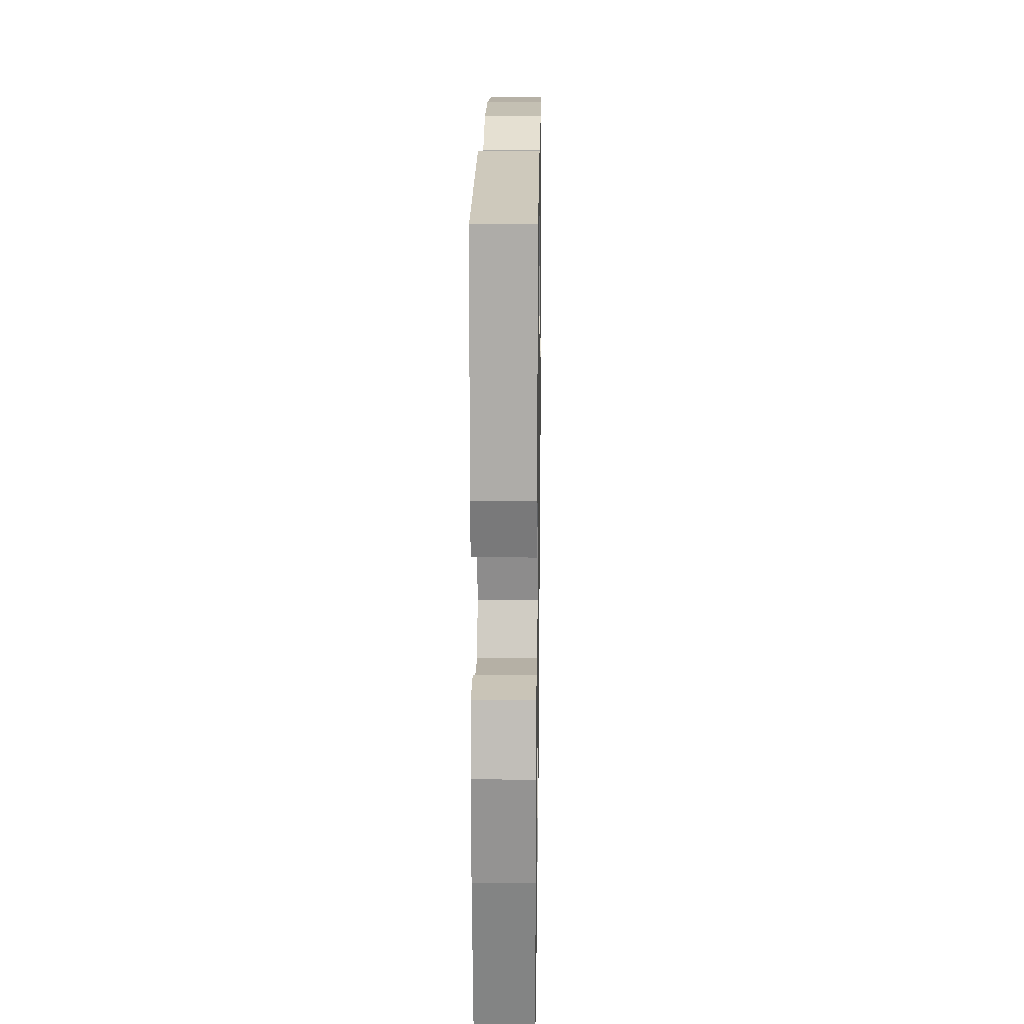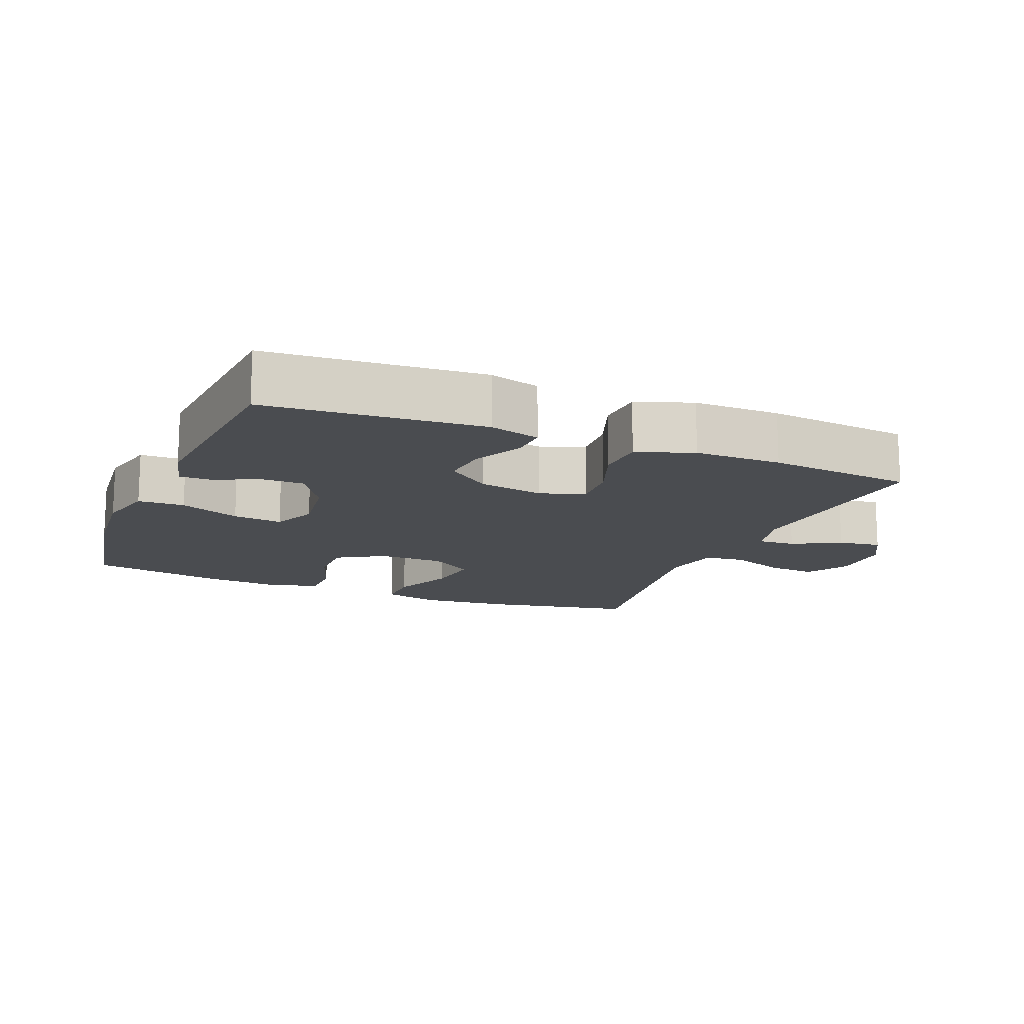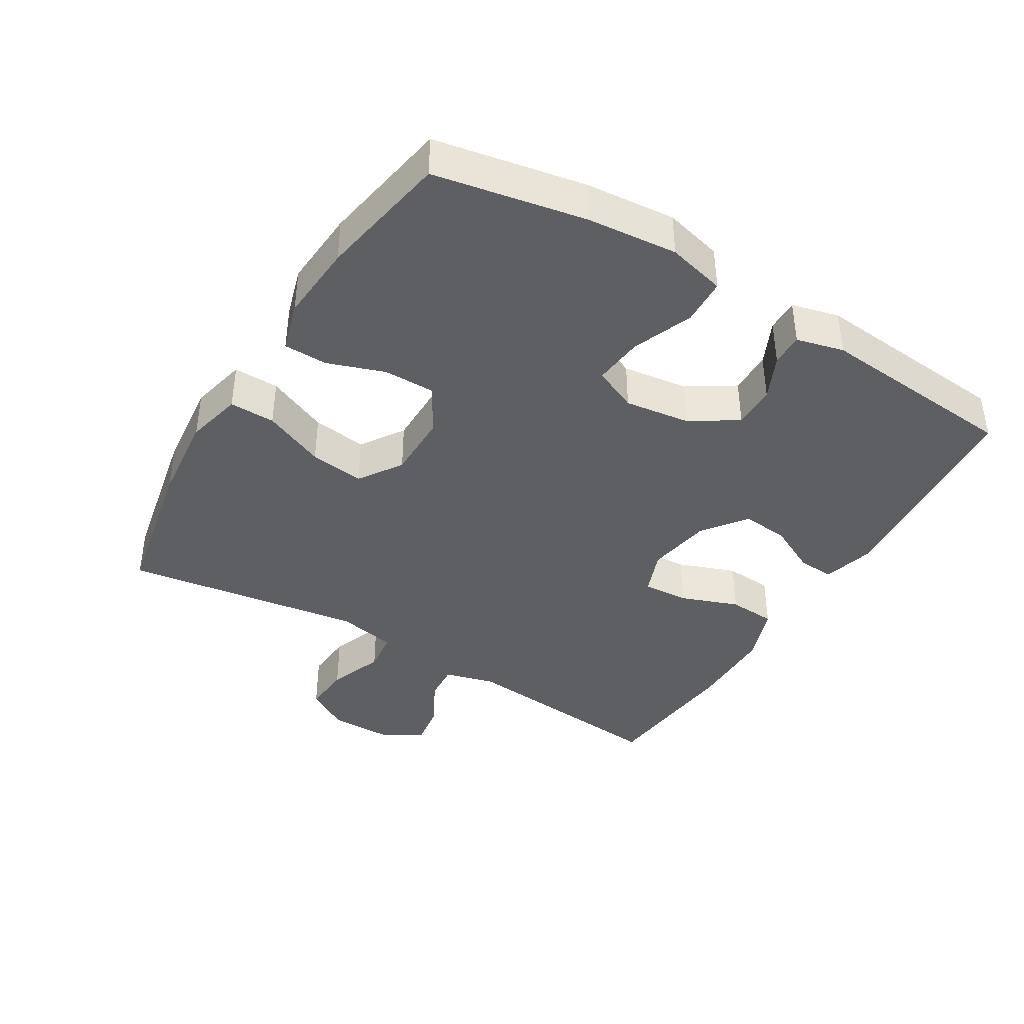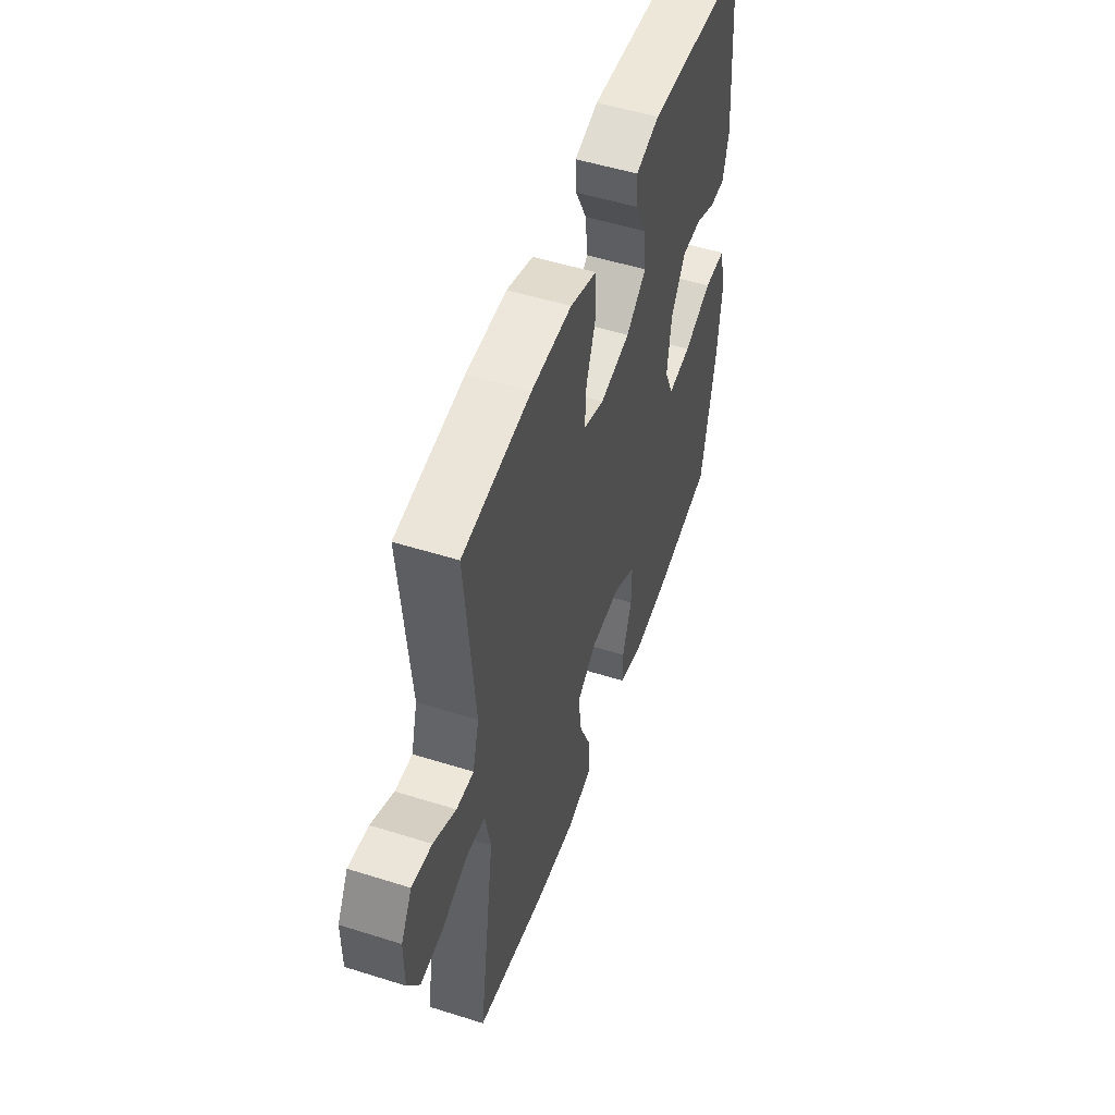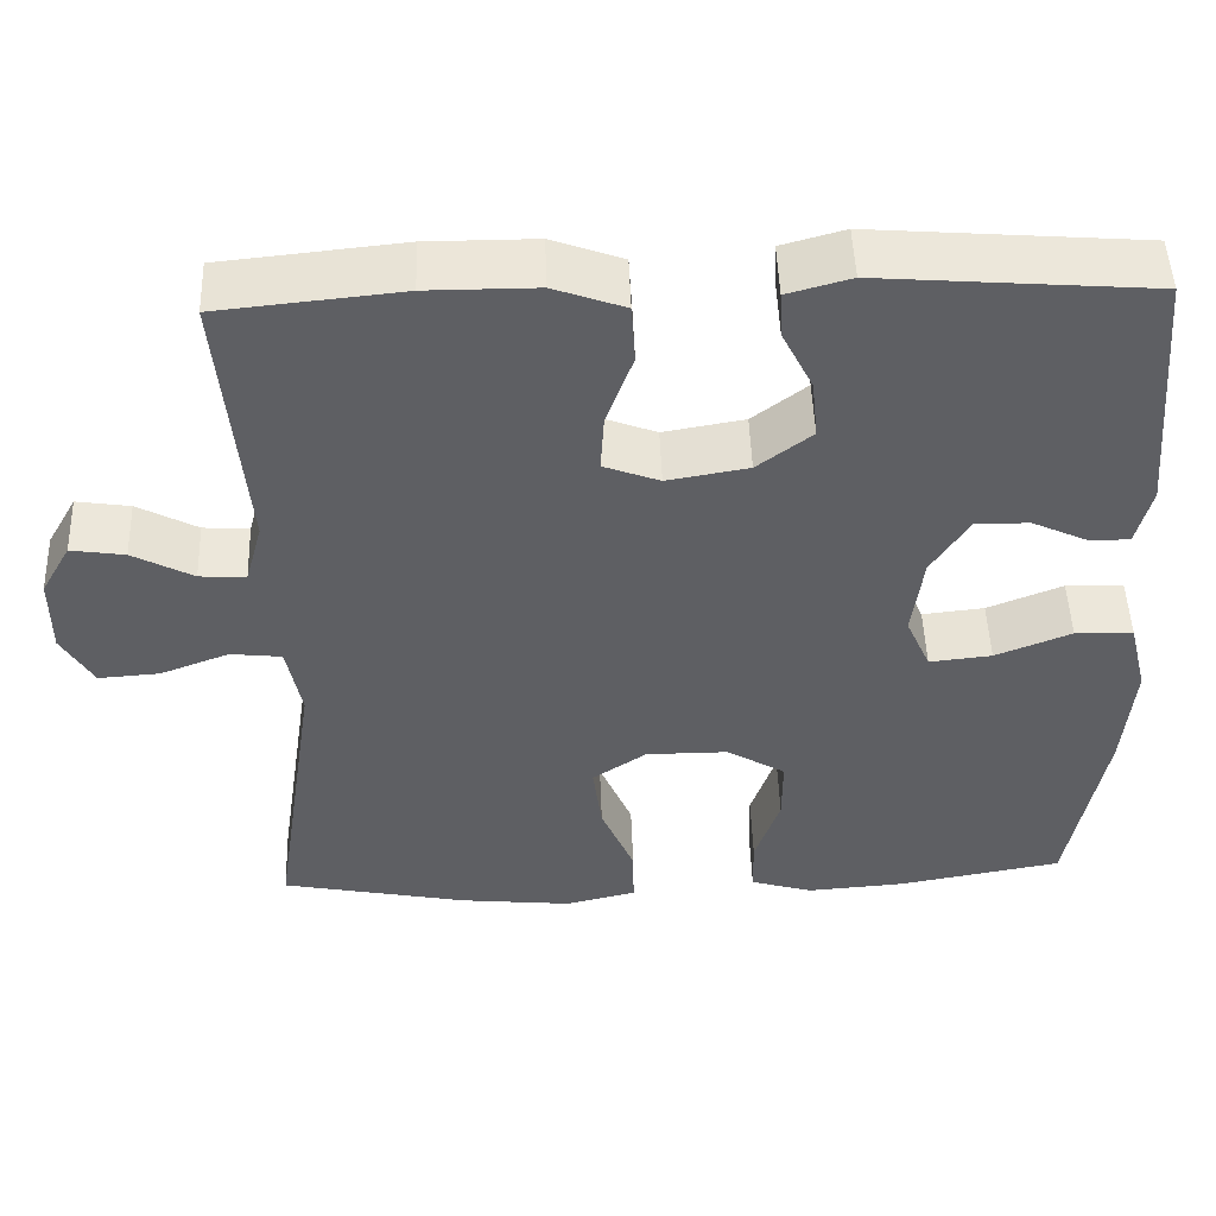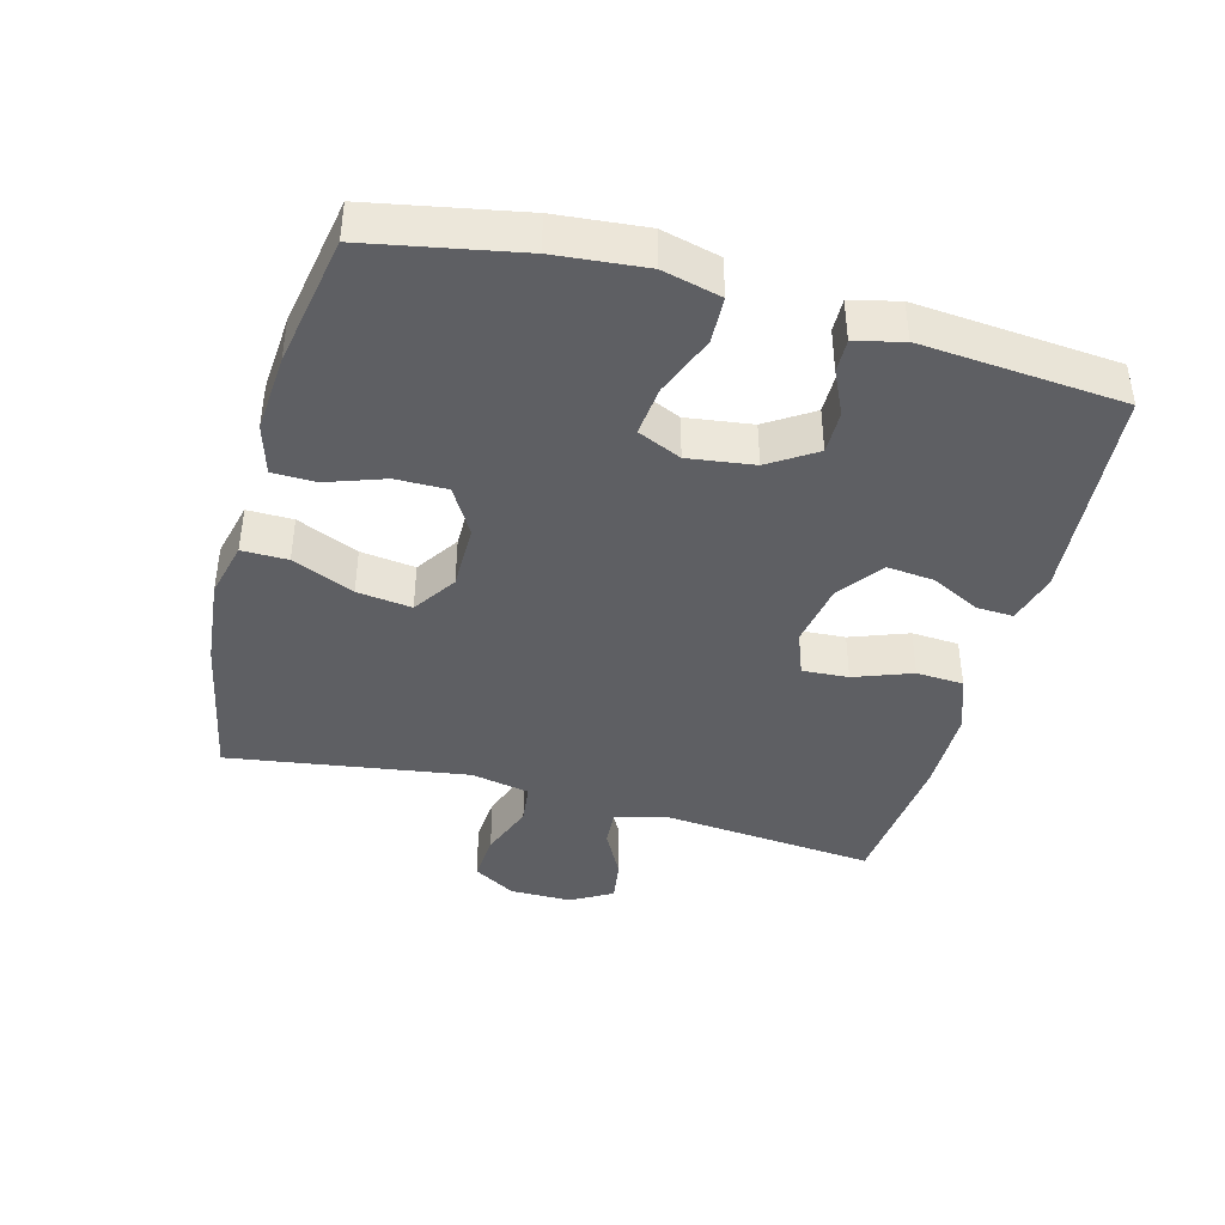
<metadata>
{"format":"obj","ext":"obj","renderer":"f3d","projection":"perspective","resolution":1024,"background":"white","views":[{"elev":17.9,"azim":-89.1,"up":"+Z"},{"elev":-14.7,"azim":-22.3,"up":"+Y"},{"elev":-40.7,"azim":-121.1,"up":"+Y"},{"elev":52.0,"azim":108.8,"up":"+Z"},{"elev":48.8,"azim":178.0,"up":"+Z"},{"elev":-41.7,"azim":-105.0,"up":"+Y"}]}
</metadata>
<code>
o path8424
v 0.2555 0.0375 0.5315
v 0.1228 0.0375 0.5313
v 0.03628 0.0375 0.5001
v 0.03185 0.0375 0.4277
v 0.06442 0.0375 0.3393
v 0.06864 0.0375 0.269
v 0.00061 0.0375 0.2435
v -0.09812 0.0375 0.2606
v -0.1646 0.0375 0.3111
v -0.1572 0.0375 0.3834
v -0.1196 0.0375 0.4581
v -0.1167 0.0375 0.5138
v -0.1938 0.0375 0.5351
v -0.5244 0.0375 0.509
v -0.5506 0.0375 0.201
v -0.5322 0.0375 0.1284
v -0.4824 0.0375 0.1292
v -0.415 0.0375 0.1605
v -0.3493 0.0375 0.1608
v -0.3036 0.0375 0.08958
v -0.2901 0.0375 -0.01097
v -0.3198 0.0375 -0.07775
v -0.3956 0.0375 -0.06959
v -0.4878 0.0375 -0.03273
v -0.5588 0.0375 -0.03529
v -0.5809 0.0375 -0.1243
v -0.5682 0.0375 -0.262
v -0.5244 0.0375 -0.4929
v -0.3241 0.0375 -0.529
v -0.2049 0.0375 -0.538
v -0.1284 0.0375 -0.5155
v -0.1272 0.0375 -0.4489
v -0.1578 0.0375 -0.3608
v -0.1581 0.0375 -0.2824
v -0.08668 0.0375 -0.24
v 0.01359 0.0375 -0.2401
v 0.07908 0.0375 -0.2842
v 0.06821 0.0375 -0.3676
v 0.02782 0.0375 -0.4616
v 0.02687 0.0375 -0.5314
v 0.113 0.0375 -0.5521
v 0.2487 0.0375 -0.5382
v 0.4773 0.0375 -0.4929
v 0.4225 0.0375 -0.1273
v 0.4405 0.0375 -0.03674
v 0.5026 0.0375 -0.02973
v 0.5864 0.0375 -0.0615
v 0.6604 0.0375 -0.06688
v 0.699 0.0375 -0.001869
v 0.699 0.0375 0.09294
v 0.6631 0.0375 0.1558
v 0.5978 0.0375 0.146
v 0.5244 0.0375 0.107
v 0.4681 0.0375 0.1033
v 0.4472 0.0375 0.1796
v 0.4773 0.0375 0.509
v 0.2555 -0.0375 0.5315
v 0.1228 -0.0375 0.5313
v 0.03628 -0.0375 0.5001
v 0.03185 -0.0375 0.4277
v 0.06442 -0.0375 0.3393
v 0.06864 -0.0375 0.269
v 0.00061 -0.0375 0.2435
v -0.09812 -0.0375 0.2606
v -0.1646 -0.0375 0.3111
v -0.1572 -0.0375 0.3834
v -0.1196 -0.0375 0.4581
v -0.1167 -0.0375 0.5138
v -0.1938 -0.0375 0.5351
v -0.5244 -0.0375 0.509
v -0.5506 -0.0375 0.201
v -0.5322 -0.0375 0.1284
v -0.4824 -0.0375 0.1292
v -0.415 -0.0375 0.1605
v -0.3493 -0.0375 0.1608
v -0.3036 -0.0375 0.08958
v -0.2901 -0.0375 -0.01097
v -0.3198 -0.0375 -0.07775
v -0.3956 -0.0375 -0.06959
v -0.4878 -0.0375 -0.03273
v -0.5588 -0.0375 -0.03529
v -0.5809 -0.0375 -0.1243
v -0.5682 -0.0375 -0.262
v -0.5244 -0.0375 -0.4929
v -0.3241 -0.0375 -0.529
v -0.2049 -0.0375 -0.538
v -0.1284 -0.0375 -0.5155
v -0.1272 -0.0375 -0.4489
v -0.1578 -0.0375 -0.3608
v -0.1581 -0.0375 -0.2824
v -0.08668 -0.0375 -0.24
v 0.01359 -0.0375 -0.2401
v 0.07908 -0.0375 -0.2842
v 0.06821 -0.0375 -0.3676
v 0.02782 -0.0375 -0.4616
v 0.02687 -0.0375 -0.5314
v 0.113 -0.0375 -0.5521
v 0.2487 -0.0375 -0.5382
v 0.4773 -0.0375 -0.4929
v 0.4225 -0.0375 -0.1273
v 0.4405 -0.0375 -0.03674
v 0.5026 -0.0375 -0.02973
v 0.5864 -0.0375 -0.0615
v 0.6604 -0.0375 -0.06688
v 0.699 -0.0375 -0.001869
v 0.699 -0.0375 0.09294
v 0.6631 -0.0375 0.1558
v 0.5978 -0.0375 0.146
v 0.5244 -0.0375 0.107
v 0.4681 -0.0375 0.1033
v 0.4472 -0.0375 0.1796
v 0.4773 -0.0375 0.509
v -0.5588 0.0375 -0.03529
v -0.5588 0.0375 -0.03529
v -0.5809 0.0375 -0.1243
v -0.5682 0.0375 -0.262
v -0.4878 0.0375 -0.03273
v -0.5506 0.0375 0.201
v -0.5322 0.0375 0.1284
v -0.5322 0.0375 0.1284
v -0.5244 0.0375 0.509
v -0.5244 0.0375 0.509
v -0.4824 0.0375 0.1292
v -0.5244 0.0375 -0.4929
v -0.5244 0.0375 -0.4929
v -0.3956 0.0375 -0.06959
v -0.415 0.0375 0.1605
v -0.3241 0.0375 -0.529
v -0.3493 0.0375 0.1608
v -0.3198 0.0375 -0.07775
v -0.3198 0.0375 -0.07775
v -0.3036 0.0375 0.08958
v -0.2049 0.0375 -0.538
v -0.2901 0.0375 -0.01097
v -0.1938 0.0375 0.5351
v -0.1284 0.0375 -0.5155
v -0.1284 0.0375 -0.5155
v -0.1167 0.0375 0.5138
v -0.1167 0.0375 0.5138
v -0.1646 0.0375 0.3111
v -0.1572 0.0375 0.3834
v -0.09812 0.0375 0.2606
v -0.1578 0.0375 -0.3608
v -0.1581 0.0375 -0.2824
v -0.08668 0.0375 -0.24
v -0.1272 0.0375 -0.4489
v -0.1196 0.0375 0.4581
v 0.00061 0.0375 0.2435
v 0.01359 0.0375 -0.2401
v 0.06864 0.0375 0.269
v 0.06864 0.0375 0.269
v 0.07908 0.0375 -0.2842
v 0.07908 0.0375 -0.2842
v 0.02782 0.0375 -0.4616
v 0.02687 0.0375 -0.5314
v 0.02687 0.0375 -0.5314
v 0.113 0.0375 -0.5521
v 0.06821 0.0375 -0.3676
v 0.03628 0.0375 0.5001
v 0.03628 0.0375 0.5001
v 0.03185 0.0375 0.4277
v 0.06442 0.0375 0.3393
v 0.1228 0.0375 0.5313
v 0.2487 0.0375 -0.5382
v 0.2555 0.0375 0.5315
v 0.4225 0.0375 -0.1273
v 0.4405 0.0375 -0.03674
v 0.4405 0.0375 -0.03674
v 0.5026 0.0375 -0.02973
v 0.4681 0.0375 0.1033
v 0.4681 0.0375 0.1033
v 0.4472 0.0375 0.1796
v 0.4773 0.0375 -0.4929
v 0.4773 0.0375 -0.4929
v 0.4773 0.0375 0.509
v 0.4773 0.0375 0.509
v 0.5244 0.0375 0.107
v 0.5864 0.0375 -0.0615
v 0.5978 0.0375 0.146
v 0.6604 0.0375 -0.06688
v 0.6604 0.0375 -0.06688
v 0.6631 0.0375 0.1558
v 0.6631 0.0375 0.1558
v 0.699 0.0375 -0.001869
v 0.699 0.0375 0.09294
v -0.5588 -0.0375 -0.03529
v -0.5588 -0.0375 -0.03529
v -0.5809 -0.0375 -0.1243
v -0.5682 -0.0375 -0.262
v -0.4878 -0.0375 -0.03273
v -0.5506 -0.0375 0.201
v -0.5322 -0.0375 0.1284
v -0.5322 -0.0375 0.1284
v -0.5244 -0.0375 0.509
v -0.5244 -0.0375 0.509
v -0.4824 -0.0375 0.1292
v -0.5244 -0.0375 -0.4929
v -0.5244 -0.0375 -0.4929
v -0.3956 -0.0375 -0.06959
v -0.415 -0.0375 0.1605
v -0.3241 -0.0375 -0.529
v -0.3493 -0.0375 0.1608
v -0.3198 -0.0375 -0.07775
v -0.3198 -0.0375 -0.07775
v -0.3036 -0.0375 0.08958
v -0.2049 -0.0375 -0.538
v -0.2901 -0.0375 -0.01097
v -0.1938 -0.0375 0.5351
v -0.1284 -0.0375 -0.5155
v -0.1284 -0.0375 -0.5155
v -0.1167 -0.0375 0.5138
v -0.1167 -0.0375 0.5138
v -0.1646 -0.0375 0.3111
v -0.1572 -0.0375 0.3834
v -0.09812 -0.0375 0.2606
v -0.1578 -0.0375 -0.3608
v -0.1581 -0.0375 -0.2824
v -0.08668 -0.0375 -0.24
v -0.1272 -0.0375 -0.4489
v -0.1196 -0.0375 0.4581
v 0.00061 -0.0375 0.2435
v 0.01359 -0.0375 -0.2401
v 0.06864 -0.0375 0.269
v 0.06864 -0.0375 0.269
v 0.07908 -0.0375 -0.2842
v 0.07908 -0.0375 -0.2842
v 0.02782 -0.0375 -0.4616
v 0.02687 -0.0375 -0.5314
v 0.02687 -0.0375 -0.5314
v 0.113 -0.0375 -0.5521
v 0.06821 -0.0375 -0.3676
v 0.03628 -0.0375 0.5001
v 0.03628 -0.0375 0.5001
v 0.03185 -0.0375 0.4277
v 0.06442 -0.0375 0.3393
v 0.1228 -0.0375 0.5313
v 0.2487 -0.0375 -0.5382
v 0.2555 -0.0375 0.5315
v 0.4225 -0.0375 -0.1273
v 0.4405 -0.0375 -0.03674
v 0.4405 -0.0375 -0.03674
v 0.5026 -0.0375 -0.02973
v 0.4681 -0.0375 0.1033
v 0.4681 -0.0375 0.1033
v 0.4472 -0.0375 0.1796
v 0.4773 -0.0375 -0.4929
v 0.4773 -0.0375 -0.4929
v 0.4773 -0.0375 0.509
v 0.4773 -0.0375 0.509
v 0.5244 -0.0375 0.107
v 0.5864 -0.0375 -0.0615
v 0.5978 -0.0375 0.146
v 0.6604 -0.0375 -0.06688
v 0.6604 -0.0375 -0.06688
v 0.6631 -0.0375 0.1558
v 0.6631 -0.0375 0.1558
v 0.699 -0.0375 -0.001869
v 0.699 -0.0375 0.09294
f 223 222 240
f 197 201 189
f 189 217 203
f 237 231 230
f 243 240 242
f 239 225 237
f 236 235 238
f 186 188 190
f 237 225 231
f 252 257 258
f 196 191 192
f 223 240 245
f 223 238 235
f 250 257 252
f 252 258 255
f 234 236 232
f 257 250 251
f 235 236 234
f 203 218 207
f 207 218 221
f 225 239 222
f 213 205 215
f 214 202 213
f 238 223 245
f 194 202 214
f 202 194 200
f 238 245 248
f 194 214 208
f 243 242 250
f 190 188 199
f 205 213 202
f 215 207 221
f 221 222 223
f 239 237 246
f 221 218 222
f 218 203 217
f 245 240 243
f 230 227 228
f 242 251 250
f 257 251 253
f 240 222 239
f 231 227 230
f 200 191 196
f 214 220 208
f 208 220 211
f 201 206 216
f 201 217 189
f 203 199 189
f 216 206 219
f 191 200 194
f 216 217 201
f 189 199 188
f 219 206 209
f 205 207 215
f 114 26 82 187
f 26 27 83 82
f 24 25 81 80
f 15 120 193 71
f 122 15 71 195
f 16 17 73 72
f 27 125 198 83
f 23 24 80 79
f 17 18 74 73
f 28 29 85 84
f 18 19 75 74
f 131 23 79 204
f 19 20 76 75
f 29 30 86 85
f 21 22 78 77
f 13 14 70 69
f 20 21 77 76
f 30 137 210 86
f 139 13 69 212
f 9 10 66 65
f 8 9 65 64
f 33 34 90 89
f 34 35 91 90
f 32 33 89 88
f 31 32 88 87
f 11 12 68 67
f 10 11 67 66
f 7 8 64 63
f 35 36 92 91
f 151 7 63 224
f 36 153 226 92
f 39 156 229 95
f 40 41 97 96
f 38 39 95 94
f 160 4 60 233
f 4 5 61 60
f 2 3 59 58
f 5 6 62 61
f 37 38 94 93
f 41 42 98 97
f 1 2 58 57
f 44 168 241 100
f 45 46 102 101
f 171 55 111 244
f 174 44 100 247
f 42 43 99 98
f 176 1 57 249
f 55 56 112 111
f 53 54 110 109
f 46 47 103 102
f 52 53 109 108
f 47 181 254 103
f 183 52 108 256
f 48 49 105 104
f 50 51 107 106
f 49 50 106 105
f 150 167 149
f 124 116 128
f 116 130 144
f 164 157 158
f 170 169 167
f 166 164 152
f 163 165 162
f 113 117 115
f 164 158 152
f 179 185 184
f 123 119 118
f 150 172 167
f 150 162 165
f 177 179 184
f 179 182 185
f 161 159 163
f 184 178 177
f 162 161 163
f 130 134 145
f 134 148 145
f 152 149 166
f 140 142 132
f 141 140 129
f 165 172 150
f 121 141 129
f 129 127 121
f 165 175 172
f 121 135 141
f 170 177 169
f 117 126 115
f 132 129 140
f 142 148 134
f 148 150 149
f 166 173 164
f 148 149 145
f 145 144 130
f 172 170 167
f 157 155 154
f 169 177 178
f 184 180 178
f 167 166 149
f 158 157 154
f 127 123 118
f 141 135 147
f 135 138 147
f 128 143 133
f 128 116 144
f 130 116 126
f 143 146 133
f 118 121 127
f 143 128 144
f 116 115 126
f 146 136 133
f 132 142 134

</code>
